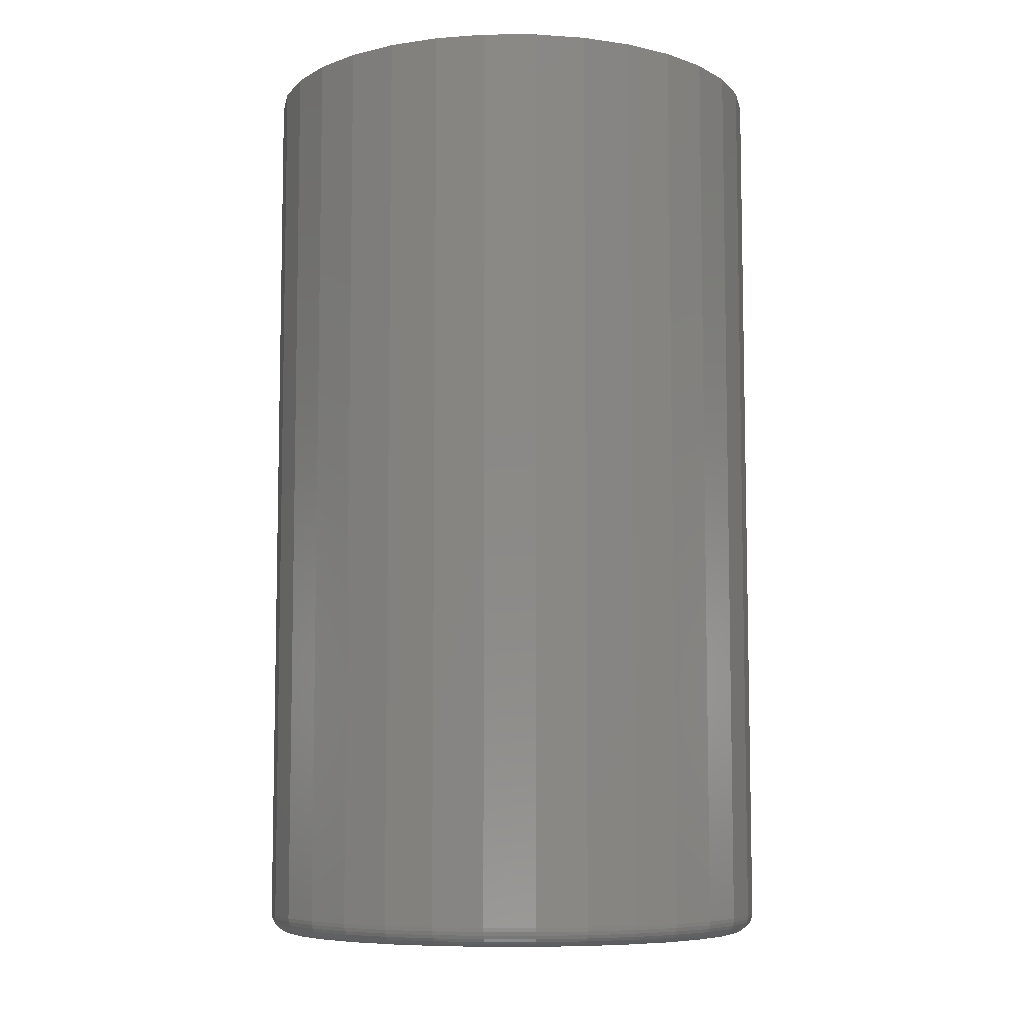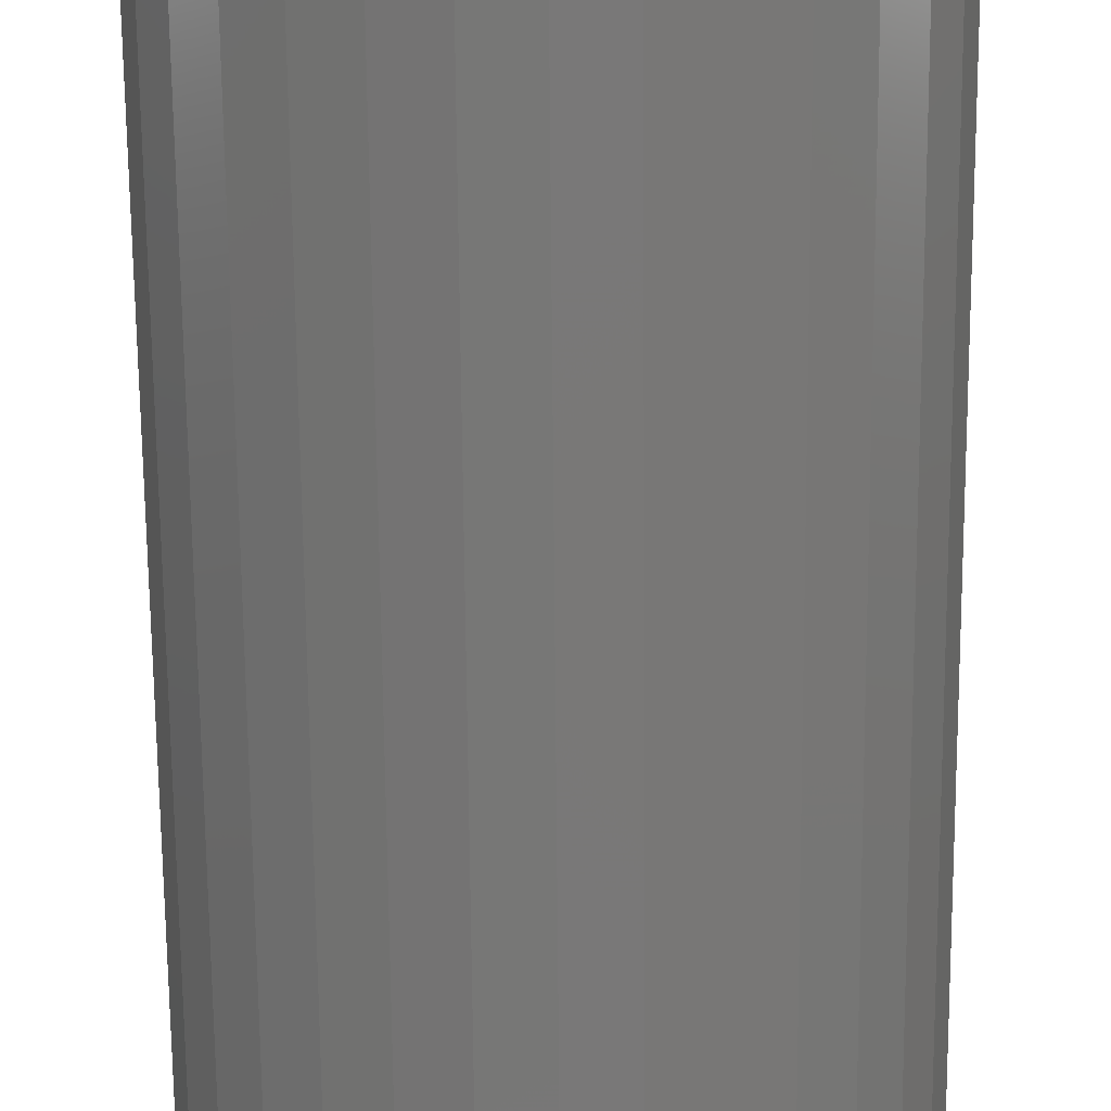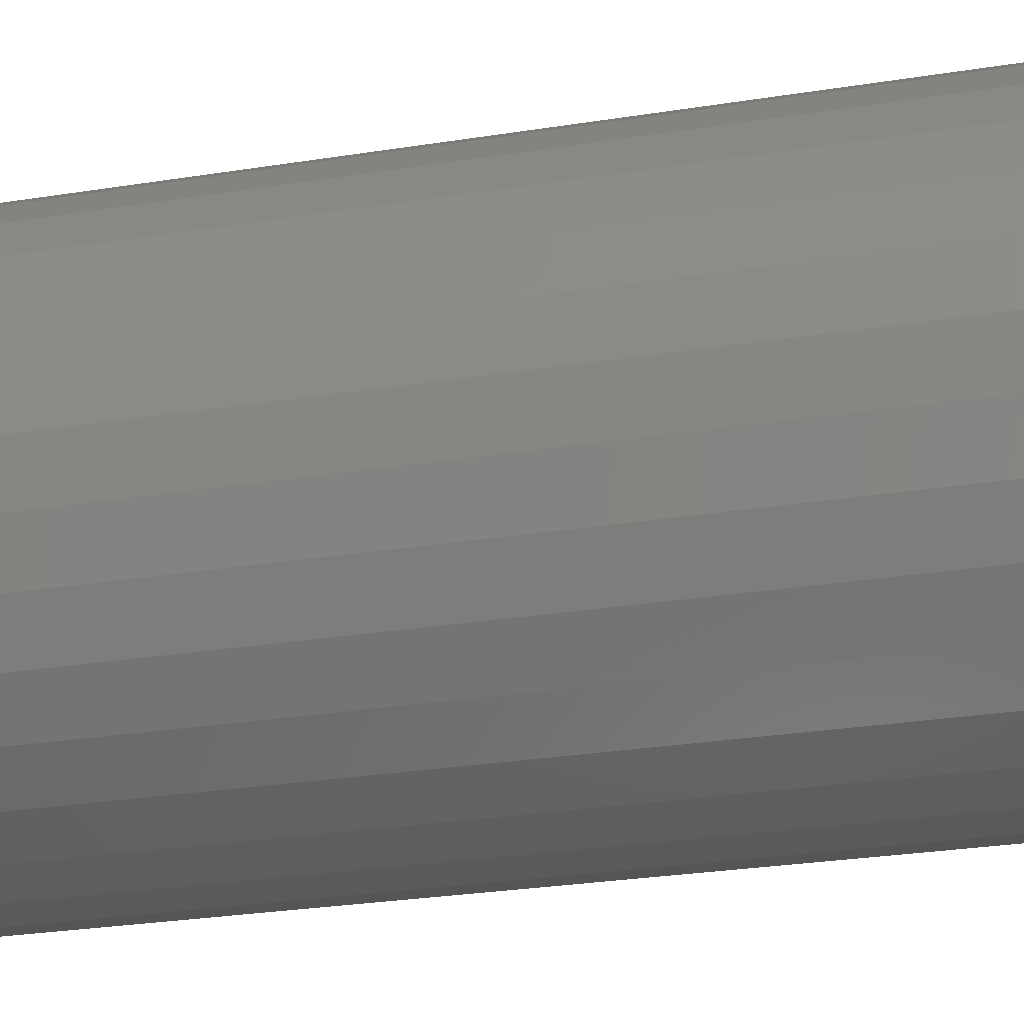
<metadata>
{"format":"stl","ext":"stl","renderer":"f3d","projection":"perspective","resolution":1024,"background":"white","views":[{"elev":-7.5,"azim":96.1,"up":"+Z"},{"elev":-70.9,"azim":-179.5,"up":"+Y"},{"elev":-29.9,"azim":102.9,"up":"+Y"}]}
</metadata>
<code>
# stl→obj: 320 verts, 636 faces
v 0.00222 0.1975 0
v 0.04076 0.1937 0
v -0.03632 0.1937 0
v -0.07337 0.1825 0
v 0.07781 0.1825 0
v 0.04076 -0.1937 0
v -0.03632 -0.1937 0
v 0.07781 -0.1825 0
v 0.00222 -0.1975 0
v -0.07337 -0.1825 0
v -0.1075 -0.1642 0
v 0.112 -0.1642 0
v -0.1375 -0.1397 0
v 0.1419 -0.1397 0
v -0.162 -0.1097 0
v 0.1665 -0.1097 0
v -0.1803 -0.07559 0
v 0.1847 -0.07559 0
v -0.1915 -0.03854 0
v 0.196 -0.03854 0
v -0.1953 -5.772e-17 0
v 0.1998 -4.257e-17 0
v -0.1915 0.03854 0
v 0.196 0.03854 0
v -0.1803 0.07559 0
v 0.1847 0.07559 0
v -0.162 0.1097 0
v 0.1665 0.1097 0
v -0.1375 0.1397 0
v 0.1419 0.1397 0
v -0.1075 0.1642 0
v 0.112 0.1642 0
v 0.2154 -2.415e-16 0.01562
v 0.2154 0 0.75
v 0.2113 -0.04159 0.01562
v 0.2113 -0.04159 0.75
v 0.1992 -0.08157 0.01562
v 0.1992 -0.08157 0.75
v 0.1795 -0.1184 0.01562
v 0.1795 -0.1184 0.75
v 0.1529 -0.1507 0.01562
v 0.1529 -0.1507 0.75
v 0.1206 -0.1772 0.01562
v 0.1206 -0.1772 0.75
v 0.08379 -0.1969 0.01562
v 0.08379 -0.1969 0.75
v 0.04381 -0.2091 0.01562
v 0.04381 -0.2091 0.75
v 0.00222 -0.2132 0.01562
v 0.00222 -0.2132 0.75
v -0.03936 -0.2091 0.01562
v -0.03936 -0.2091 0.75
v -0.07935 -0.1969 0.01562
v -0.07935 -0.1969 0.75
v -0.1162 -0.1772 0.01562
v -0.1162 -0.1772 0.75
v -0.1485 -0.1507 0.01562
v -0.1485 -0.1507 0.75
v -0.175 -0.1184 0.01562
v -0.175 -0.1184 0.75
v -0.1947 -0.08157 0.01562
v -0.1947 -0.08157 0.75
v -0.2068 -0.04159 0.01562
v -0.2068 -0.04159 0.75
v -0.2109 -6.856e-17 0.01562
v -0.2109 2.61e-17 0.75
v -0.2068 0.04159 0.01562
v -0.2068 0.04159 0.75
v -0.1947 0.08157 0.01562
v -0.1947 0.08157 0.75
v -0.175 0.1184 0.01562
v -0.175 0.1184 0.75
v -0.1485 0.1507 0.01562
v -0.1485 0.1507 0.75
v -0.1162 0.1772 0.01562
v -0.1162 0.1772 0.75
v -0.07935 0.1969 0.01562
v -0.07935 0.1969 0.75
v -0.03936 0.2091 0.01562
v -0.03936 0.2091 0.75
v 0.00222 0.2132 0.01562
v 0.00222 0.2132 0.75
v 0.04381 0.2091 0.01562
v 0.04381 0.2091 0.75
v 0.08379 0.1969 0.01562
v 0.08379 0.1969 0.75
v 0.1206 0.1772 0.01562
v 0.1206 0.1772 0.75
v 0.1529 0.1507 0.01562
v 0.1529 0.1507 0.75
v 0.1795 0.1184 0.01562
v 0.1795 0.1184 0.75
v 0.1992 0.08157 0.01562
v 0.1992 0.08157 0.75
v 0.2113 0.04159 0.01562
v 0.2113 0.04159 0.75
v -0.2106 -1.388e-16 0.01258
v -0.2065 0.04153 0.01258
v -0.2097 -1.249e-16 0.009646
v -0.2057 0.04135 0.009646
v -0.2083 -1.249e-16 0.006944
v -0.2043 0.04107 0.006944
v -0.2064 -1.249e-16 0.004576
v -0.2024 0.04069 0.004576
v -0.204 -1.388e-16 0.002633
v -0.2 0.04023 0.002633
v -0.2013 -1.388e-16 0.001189
v -0.1974 0.0397 0.001189
v -0.1984 -1.249e-16 0.0003002
v -0.1945 0.03913 0.0003002
v 0.211 0.04153 0.01258
v 0.2151 -8.327e-17 0.01258
v 0.2101 0.04135 0.009646
v 0.2142 -8.327e-17 0.009646
v 0.2087 0.04107 0.006944
v 0.2127 -6.939e-17 0.006944
v 0.2068 0.04069 0.004576
v 0.2108 -6.939e-17 0.004576
v 0.2045 0.04023 0.002633
v 0.2084 -8.327e-17 0.002633
v 0.2018 0.0397 0.001189
v 0.2057 -8.327e-17 0.001189
v 0.1989 0.03913 0.0003002
v 0.2028 -6.939e-17 0.0003002
v 0.1989 0.08146 0.01258
v 0.1981 0.08112 0.009646
v 0.1967 0.08056 0.006944
v 0.1949 0.07982 0.004576
v 0.1927 0.07891 0.002633
v 0.1902 0.07788 0.001189
v 0.1875 0.07676 0.0003002
v 0.1792 0.1183 0.01258
v 0.1785 0.1178 0.009646
v 0.1773 0.117 0.006944
v 0.1756 0.1159 0.004576
v 0.1737 0.1146 0.002633
v 0.1714 0.1131 0.001189
v 0.169 0.1114 0.0003002
v 0.1527 0.1505 0.01258
v 0.1521 0.1499 0.009646
v 0.1511 0.1489 0.006944
v 0.1497 0.1475 0.004576
v 0.148 0.1458 0.002633
v 0.1461 0.1439 0.001189
v 0.1441 0.1418 0.0003002
v 0.1205 0.177 0.01258
v 0.12 0.1762 0.009646
v 0.1192 0.175 0.006944
v 0.1181 0.1734 0.004576
v 0.1168 0.1715 0.002633
v 0.1153 0.1692 0.001189
v 0.1137 0.1668 0.0003002
v 0.08368 0.1967 0.01258
v 0.08334 0.1958 0.009646
v 0.08278 0.1945 0.006944
v 0.08204 0.1927 0.004576
v 0.08113 0.1905 0.002633
v 0.0801 0.188 0.001189
v 0.07898 0.1853 0.0003002
v 0.04375 0.2088 0.01258
v 0.04357 0.2079 0.009646
v 0.04329 0.2065 0.006944
v 0.04291 0.2046 0.004576
v 0.04245 0.2023 0.002633
v 0.04192 0.1996 0.001189
v 0.04135 0.1967 0.0003002
v 0.00222 0.2129 0.01258
v 0.00222 0.212 0.009646
v 0.00222 0.2105 0.006944
v 0.00222 0.2086 0.004576
v 0.00222 0.2062 0.002633
v 0.00222 0.2035 0.001189
v 0.00222 0.2006 0.0003002
v -0.03931 0.2088 0.01258
v -0.03913 0.2079 0.009646
v -0.03885 0.2065 0.006944
v -0.03847 0.2046 0.004576
v -0.03801 0.2023 0.002633
v -0.03748 0.1996 0.001189
v -0.03691 0.1967 0.0003002
v -0.07924 0.1967 0.01258
v -0.0789 0.1958 0.009646
v -0.07834 0.1945 0.006944
v -0.0776 0.1927 0.004576
v -0.07669 0.1905 0.002633
v -0.07566 0.188 0.001189
v -0.07454 0.1853 0.0003002
v -0.116 0.177 0.01258
v -0.1155 0.1762 0.009646
v -0.1147 0.175 0.006944
v -0.1137 0.1734 0.004576
v -0.1123 0.1715 0.002633
v -0.1108 0.1692 0.001189
v -0.1092 0.1668 0.0003002
v -0.1483 0.1505 0.01258
v -0.1477 0.1499 0.009646
v -0.1466 0.1489 0.006944
v -0.1453 0.1475 0.004576
v -0.1436 0.1458 0.002633
v -0.1417 0.1439 0.001189
v -0.1396 0.1418 0.0003002
v -0.1748 0.1183 0.01258
v -0.174 0.1178 0.009646
v -0.1728 0.117 0.006944
v -0.1712 0.1159 0.004576
v -0.1692 0.1146 0.002633
v -0.167 0.1131 0.001189
v -0.1646 0.1114 0.0003002
v -0.1944 0.08146 0.01258
v -0.1936 0.08112 0.009646
v -0.1923 0.08056 0.006944
v -0.1905 0.07982 0.004576
v -0.1883 0.07891 0.002633
v -0.1858 0.07788 0.001189
v -0.1831 0.07676 0.0003002
v 0.211 -0.04153 0.01258
v 0.2101 -0.04135 0.009646
v 0.2087 -0.04107 0.006944
v 0.2068 -0.04069 0.004576
v 0.2045 -0.04023 0.002633
v 0.2018 -0.0397 0.001189
v 0.1989 -0.03913 0.0003002
v -0.2065 -0.04153 0.01258
v -0.2057 -0.04135 0.009646
v -0.2043 -0.04107 0.006944
v -0.2024 -0.04069 0.004576
v -0.2 -0.04023 0.002633
v -0.1974 -0.0397 0.001189
v -0.1945 -0.03913 0.0003002
v -0.1944 -0.08146 0.01258
v -0.1936 -0.08112 0.009646
v -0.1923 -0.08056 0.006944
v -0.1905 -0.07982 0.004576
v -0.1883 -0.07891 0.002633
v -0.1858 -0.07788 0.001189
v -0.1831 -0.07676 0.0003002
v -0.1748 -0.1183 0.01258
v -0.174 -0.1178 0.009646
v -0.1728 -0.117 0.006944
v -0.1712 -0.1159 0.004576
v -0.1692 -0.1146 0.002633
v -0.167 -0.1131 0.001189
v -0.1646 -0.1114 0.0003002
v -0.1483 -0.1505 0.01258
v -0.1477 -0.1499 0.009646
v -0.1466 -0.1489 0.006944
v -0.1453 -0.1475 0.004576
v -0.1436 -0.1458 0.002633
v -0.1417 -0.1439 0.001189
v -0.1396 -0.1418 0.0003002
v -0.116 -0.177 0.01258
v -0.1155 -0.1762 0.009646
v -0.1147 -0.175 0.006944
v -0.1137 -0.1734 0.004576
v -0.1123 -0.1715 0.002633
v -0.1108 -0.1692 0.001189
v -0.1092 -0.1668 0.0003002
v -0.07924 -0.1967 0.01258
v -0.0789 -0.1958 0.009646
v -0.07834 -0.1945 0.006944
v -0.0776 -0.1927 0.004576
v -0.07669 -0.1905 0.002633
v -0.07566 -0.188 0.001189
v -0.07454 -0.1853 0.0003002
v -0.03931 -0.2088 0.01258
v -0.03913 -0.2079 0.009646
v -0.03885 -0.2065 0.006944
v -0.03847 -0.2046 0.004576
v -0.03801 -0.2023 0.002633
v -0.03748 -0.1996 0.001189
v -0.03691 -0.1967 0.0003002
v 0.00222 -0.2129 0.01258
v 0.00222 -0.212 0.009646
v 0.00222 -0.2105 0.006944
v 0.00222 -0.2086 0.004576
v 0.00222 -0.2062 0.002633
v 0.00222 -0.2035 0.001189
v 0.00222 -0.2006 0.0003002
v 0.04375 -0.2088 0.01258
v 0.04357 -0.2079 0.009646
v 0.04329 -0.2065 0.006944
v 0.04291 -0.2046 0.004576
v 0.04245 -0.2023 0.002633
v 0.04192 -0.1996 0.001189
v 0.04135 -0.1967 0.0003002
v 0.08368 -0.1967 0.01258
v 0.08334 -0.1958 0.009646
v 0.08278 -0.1945 0.006944
v 0.08204 -0.1927 0.004576
v 0.08113 -0.1905 0.002633
v 0.0801 -0.188 0.001189
v 0.07898 -0.1853 0.0003002
v 0.1205 -0.177 0.01258
v 0.12 -0.1762 0.009646
v 0.1192 -0.175 0.006944
v 0.1181 -0.1734 0.004576
v 0.1168 -0.1715 0.002633
v 0.1153 -0.1692 0.001189
v 0.1137 -0.1668 0.0003002
v 0.1527 -0.1505 0.01258
v 0.1521 -0.1499 0.009646
v 0.1511 -0.1489 0.006944
v 0.1497 -0.1475 0.004576
v 0.148 -0.1458 0.002633
v 0.1461 -0.1439 0.001189
v 0.1441 -0.1418 0.0003002
v 0.1792 -0.1183 0.01258
v 0.1785 -0.1178 0.009646
v 0.1773 -0.117 0.006944
v 0.1756 -0.1159 0.004576
v 0.1737 -0.1146 0.002633
v 0.1714 -0.1131 0.001189
v 0.169 -0.1114 0.0003002
v 0.1989 -0.08146 0.01258
v 0.1981 -0.08112 0.009646
v 0.1967 -0.08056 0.006944
v 0.1949 -0.07982 0.004576
v 0.1927 -0.07891 0.002633
v 0.1902 -0.07788 0.001189
v 0.1875 -0.07676 0.0003002
f 1 2 3
f 4 3 2
f 5 4 2
f 6 7 8
f 9 7 6
f 7 10 8
f 8 10 11
f 8 11 12
f 12 11 13
f 12 13 14
f 14 13 15
f 14 15 16
f 16 15 17
f 16 17 18
f 18 17 19
f 18 19 20
f 20 19 21
f 20 21 22
f 22 21 23
f 22 23 24
f 24 23 25
f 24 25 26
f 26 25 27
f 26 27 28
f 28 27 29
f 28 29 30
f 30 29 31
f 30 31 32
f 32 31 4
f 32 4 5
f 33 34 35
f 35 34 36
f 35 36 37
f 37 36 38
f 37 38 39
f 39 38 40
f 39 40 41
f 41 40 42
f 41 42 43
f 43 42 44
f 43 44 45
f 45 44 46
f 45 46 47
f 47 46 48
f 47 48 49
f 49 48 50
f 49 50 51
f 51 50 52
f 51 52 53
f 53 52 54
f 53 54 55
f 55 54 56
f 55 56 57
f 57 56 58
f 57 58 59
f 59 58 60
f 59 60 61
f 61 60 62
f 61 62 63
f 63 62 64
f 63 64 65
f 65 64 66
f 65 66 67
f 67 66 68
f 67 68 69
f 69 68 70
f 69 70 71
f 71 70 72
f 71 72 73
f 73 72 74
f 73 74 75
f 75 74 76
f 75 76 77
f 77 76 78
f 77 78 79
f 79 78 80
f 79 80 81
f 81 80 82
f 81 82 83
f 83 82 84
f 83 84 85
f 85 84 86
f 85 86 87
f 87 86 88
f 87 88 89
f 89 88 90
f 89 90 91
f 91 90 92
f 91 92 93
f 93 92 94
f 93 94 95
f 95 94 96
f 95 96 33
f 33 96 34
f 65 67 97
f 97 67 98
f 97 98 99
f 99 98 100
f 99 100 101
f 101 100 102
f 101 102 103
f 103 102 104
f 103 104 105
f 105 104 106
f 105 106 107
f 107 106 108
f 107 108 109
f 109 108 110
f 109 110 21
f 21 110 23
f 95 33 111
f 111 33 112
f 111 112 113
f 113 112 114
f 113 114 115
f 115 114 116
f 115 116 117
f 117 116 118
f 117 118 119
f 119 118 120
f 119 120 121
f 121 120 122
f 121 122 123
f 123 122 124
f 123 124 24
f 24 124 22
f 93 95 125
f 125 95 111
f 125 111 126
f 126 111 113
f 126 113 127
f 127 113 115
f 127 115 128
f 128 115 117
f 128 117 129
f 129 117 119
f 129 119 130
f 130 119 121
f 130 121 131
f 131 121 123
f 131 123 26
f 26 123 24
f 91 93 132
f 132 93 125
f 132 125 133
f 133 125 126
f 133 126 134
f 134 126 127
f 134 127 135
f 135 127 128
f 135 128 136
f 136 128 129
f 136 129 137
f 137 129 130
f 137 130 138
f 138 130 131
f 138 131 28
f 28 131 26
f 89 91 139
f 139 91 132
f 139 132 140
f 140 132 133
f 140 133 141
f 141 133 134
f 141 134 142
f 142 134 135
f 142 135 143
f 143 135 136
f 143 136 144
f 144 136 137
f 144 137 145
f 145 137 138
f 145 138 30
f 30 138 28
f 87 89 146
f 146 89 139
f 146 139 147
f 147 139 140
f 147 140 148
f 148 140 141
f 148 141 149
f 149 141 142
f 149 142 150
f 150 142 143
f 150 143 151
f 151 143 144
f 151 144 152
f 152 144 145
f 152 145 32
f 32 145 30
f 85 87 153
f 153 87 146
f 153 146 154
f 154 146 147
f 154 147 155
f 155 147 148
f 155 148 156
f 156 148 149
f 156 149 157
f 157 149 150
f 157 150 158
f 158 150 151
f 158 151 159
f 159 151 152
f 159 152 5
f 5 152 32
f 83 85 160
f 160 85 153
f 160 153 161
f 161 153 154
f 161 154 162
f 162 154 155
f 162 155 163
f 163 155 156
f 163 156 164
f 164 156 157
f 164 157 165
f 165 157 158
f 165 158 166
f 166 158 159
f 166 159 2
f 2 159 5
f 81 83 167
f 167 83 160
f 167 160 168
f 168 160 161
f 168 161 169
f 169 161 162
f 169 162 170
f 170 162 163
f 170 163 171
f 171 163 164
f 171 164 172
f 172 164 165
f 172 165 173
f 173 165 166
f 173 166 1
f 1 166 2
f 79 81 174
f 174 81 167
f 174 167 175
f 175 167 168
f 175 168 176
f 176 168 169
f 176 169 177
f 177 169 170
f 177 170 178
f 178 170 171
f 178 171 179
f 179 171 172
f 179 172 180
f 180 172 173
f 180 173 3
f 3 173 1
f 77 79 181
f 181 79 174
f 181 174 182
f 182 174 175
f 182 175 183
f 183 175 176
f 183 176 184
f 184 176 177
f 184 177 185
f 185 177 178
f 185 178 186
f 186 178 179
f 186 179 187
f 187 179 180
f 187 180 4
f 4 180 3
f 75 77 188
f 188 77 181
f 188 181 189
f 189 181 182
f 189 182 190
f 190 182 183
f 190 183 191
f 191 183 184
f 191 184 192
f 192 184 185
f 192 185 193
f 193 185 186
f 193 186 194
f 194 186 187
f 194 187 31
f 31 187 4
f 73 75 195
f 195 75 188
f 195 188 196
f 196 188 189
f 196 189 197
f 197 189 190
f 197 190 198
f 198 190 191
f 198 191 199
f 199 191 192
f 199 192 200
f 200 192 193
f 200 193 201
f 201 193 194
f 201 194 29
f 29 194 31
f 71 73 202
f 202 73 195
f 202 195 203
f 203 195 196
f 203 196 204
f 204 196 197
f 204 197 205
f 205 197 198
f 205 198 206
f 206 198 199
f 206 199 207
f 207 199 200
f 207 200 208
f 208 200 201
f 208 201 27
f 27 201 29
f 69 71 209
f 209 71 202
f 209 202 210
f 210 202 203
f 210 203 211
f 211 203 204
f 211 204 212
f 212 204 205
f 212 205 213
f 213 205 206
f 213 206 214
f 214 206 207
f 214 207 215
f 215 207 208
f 215 208 25
f 25 208 27
f 67 69 98
f 98 69 209
f 98 209 100
f 100 209 210
f 100 210 102
f 102 210 211
f 102 211 104
f 104 211 212
f 104 212 106
f 106 212 213
f 106 213 108
f 108 213 214
f 108 214 110
f 110 214 215
f 110 215 23
f 23 215 25
f 33 35 112
f 112 35 216
f 112 216 114
f 114 216 217
f 114 217 116
f 116 217 218
f 116 218 118
f 118 218 219
f 118 219 120
f 120 219 220
f 120 220 122
f 122 220 221
f 122 221 124
f 124 221 222
f 124 222 22
f 22 222 20
f 63 65 223
f 223 65 97
f 223 97 224
f 224 97 99
f 224 99 225
f 225 99 101
f 225 101 226
f 226 101 103
f 226 103 227
f 227 103 105
f 227 105 228
f 228 105 107
f 228 107 229
f 229 107 109
f 229 109 19
f 19 109 21
f 61 63 230
f 230 63 223
f 230 223 231
f 231 223 224
f 231 224 232
f 232 224 225
f 232 225 233
f 233 225 226
f 233 226 234
f 234 226 227
f 234 227 235
f 235 227 228
f 235 228 236
f 236 228 229
f 236 229 17
f 17 229 19
f 59 61 237
f 237 61 230
f 237 230 238
f 238 230 231
f 238 231 239
f 239 231 232
f 239 232 240
f 240 232 233
f 240 233 241
f 241 233 234
f 241 234 242
f 242 234 235
f 242 235 243
f 243 235 236
f 243 236 15
f 15 236 17
f 57 59 244
f 244 59 237
f 244 237 245
f 245 237 238
f 245 238 246
f 246 238 239
f 246 239 247
f 247 239 240
f 247 240 248
f 248 240 241
f 248 241 249
f 249 241 242
f 249 242 250
f 250 242 243
f 250 243 13
f 13 243 15
f 55 57 251
f 251 57 244
f 251 244 252
f 252 244 245
f 252 245 253
f 253 245 246
f 253 246 254
f 254 246 247
f 254 247 255
f 255 247 248
f 255 248 256
f 256 248 249
f 256 249 257
f 257 249 250
f 257 250 11
f 11 250 13
f 53 55 258
f 258 55 251
f 258 251 259
f 259 251 252
f 259 252 260
f 260 252 253
f 260 253 261
f 261 253 254
f 261 254 262
f 262 254 255
f 262 255 263
f 263 255 256
f 263 256 264
f 264 256 257
f 264 257 10
f 10 257 11
f 51 53 265
f 265 53 258
f 265 258 266
f 266 258 259
f 266 259 267
f 267 259 260
f 267 260 268
f 268 260 261
f 268 261 269
f 269 261 262
f 269 262 270
f 270 262 263
f 270 263 271
f 271 263 264
f 271 264 7
f 7 264 10
f 49 51 272
f 272 51 265
f 272 265 273
f 273 265 266
f 273 266 274
f 274 266 267
f 274 267 275
f 275 267 268
f 275 268 276
f 276 268 269
f 276 269 277
f 277 269 270
f 277 270 278
f 278 270 271
f 278 271 9
f 9 271 7
f 47 49 279
f 279 49 272
f 279 272 280
f 280 272 273
f 280 273 281
f 281 273 274
f 281 274 282
f 282 274 275
f 282 275 283
f 283 275 276
f 283 276 284
f 284 276 277
f 284 277 285
f 285 277 278
f 285 278 6
f 6 278 9
f 45 47 286
f 286 47 279
f 286 279 287
f 287 279 280
f 287 280 288
f 288 280 281
f 288 281 289
f 289 281 282
f 289 282 290
f 290 282 283
f 290 283 291
f 291 283 284
f 291 284 292
f 292 284 285
f 292 285 8
f 8 285 6
f 43 45 293
f 293 45 286
f 293 286 294
f 294 286 287
f 294 287 295
f 295 287 288
f 295 288 296
f 296 288 289
f 296 289 297
f 297 289 290
f 297 290 298
f 298 290 291
f 298 291 299
f 299 291 292
f 299 292 12
f 12 292 8
f 41 43 300
f 300 43 293
f 300 293 301
f 301 293 294
f 301 294 302
f 302 294 295
f 302 295 303
f 303 295 296
f 303 296 304
f 304 296 297
f 304 297 305
f 305 297 298
f 305 298 306
f 306 298 299
f 306 299 14
f 14 299 12
f 39 41 307
f 307 41 300
f 307 300 308
f 308 300 301
f 308 301 309
f 309 301 302
f 309 302 310
f 310 302 303
f 310 303 311
f 311 303 304
f 311 304 312
f 312 304 305
f 312 305 313
f 313 305 306
f 313 306 16
f 16 306 14
f 37 39 314
f 314 39 307
f 314 307 315
f 315 307 308
f 315 308 316
f 316 308 309
f 316 309 317
f 317 309 310
f 317 310 318
f 318 310 311
f 318 311 319
f 319 311 312
f 319 312 320
f 320 312 313
f 320 313 18
f 18 313 16
f 35 37 216
f 216 37 314
f 216 314 217
f 217 314 315
f 217 315 218
f 218 315 316
f 218 316 219
f 219 316 317
f 219 317 220
f 220 317 318
f 220 318 221
f 221 318 319
f 221 319 222
f 222 319 320
f 222 320 20
f 20 320 18
f 80 84 82
f 84 80 78
f 84 78 86
f 46 52 48
f 48 52 50
f 86 78 88
f 88 78 76
f 88 76 90
f 90 76 74
f 90 74 92
f 92 74 72
f 92 72 94
f 94 72 70
f 94 70 96
f 96 70 68
f 96 68 34
f 34 68 66
f 34 66 36
f 36 66 64
f 36 64 38
f 38 64 62
f 38 62 40
f 40 62 60
f 40 60 42
f 42 60 58
f 42 58 44
f 44 58 56
f 44 56 46
f 46 56 54
f 46 54 52

</code>
